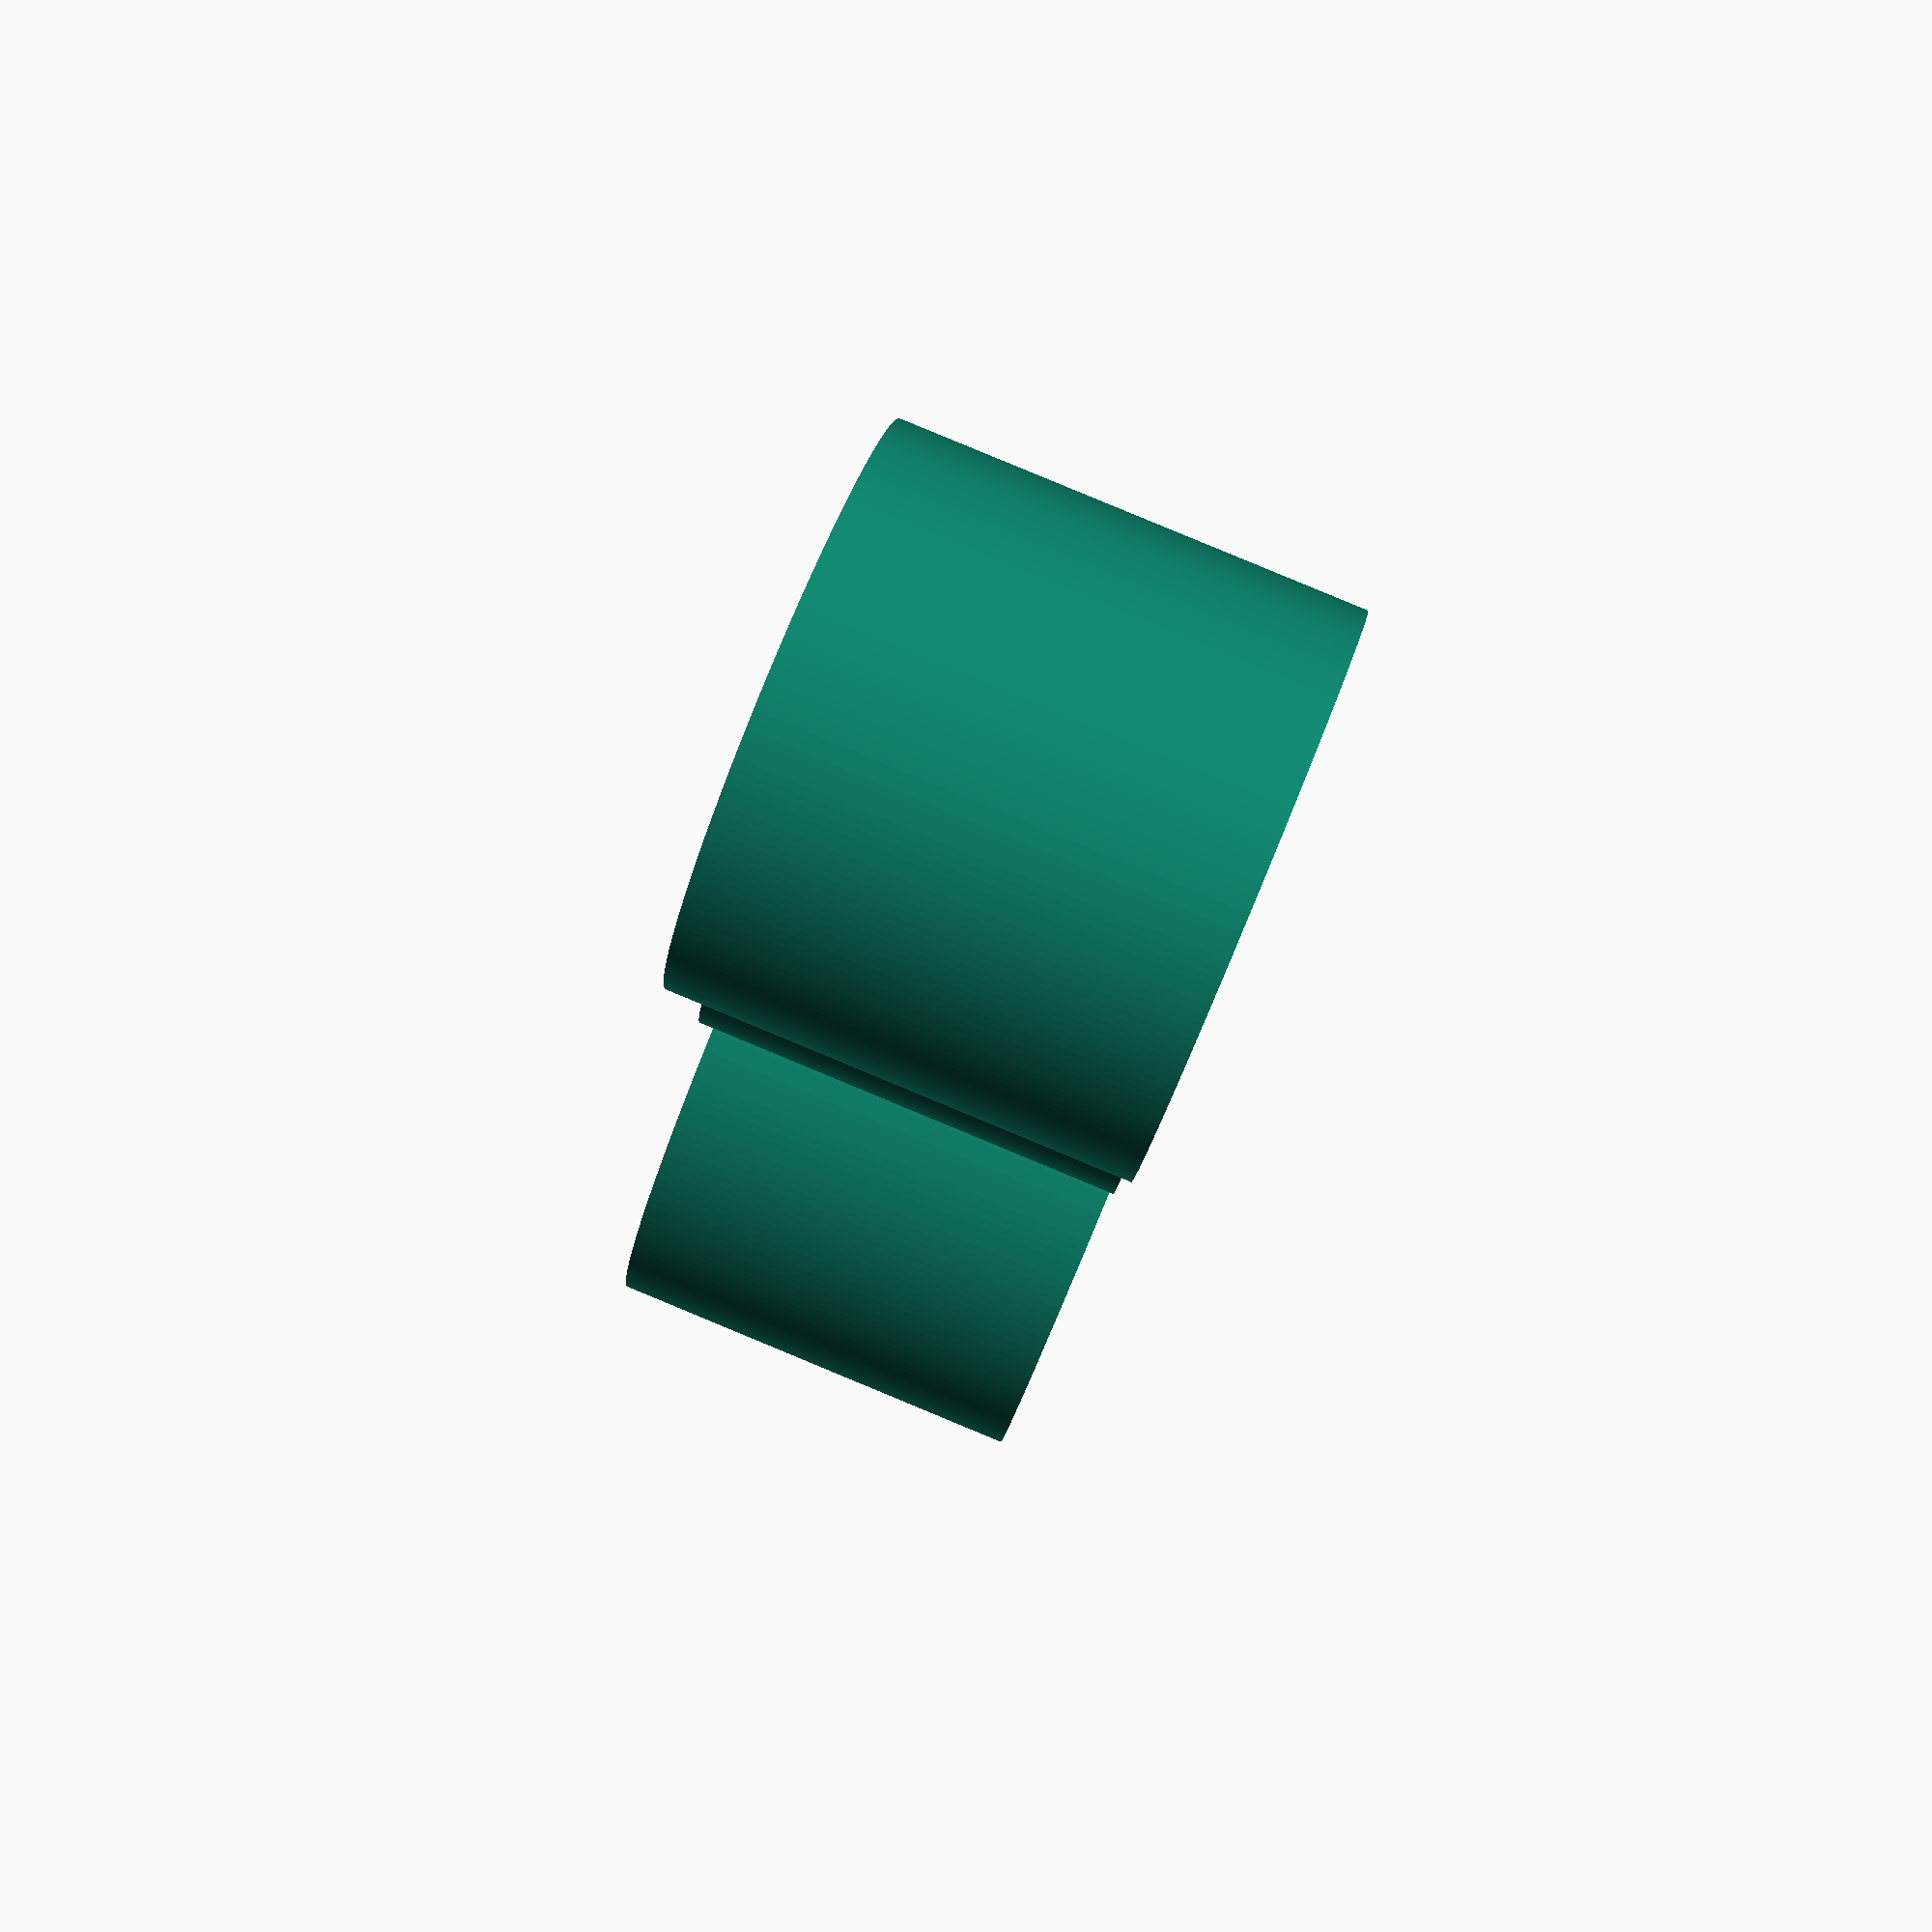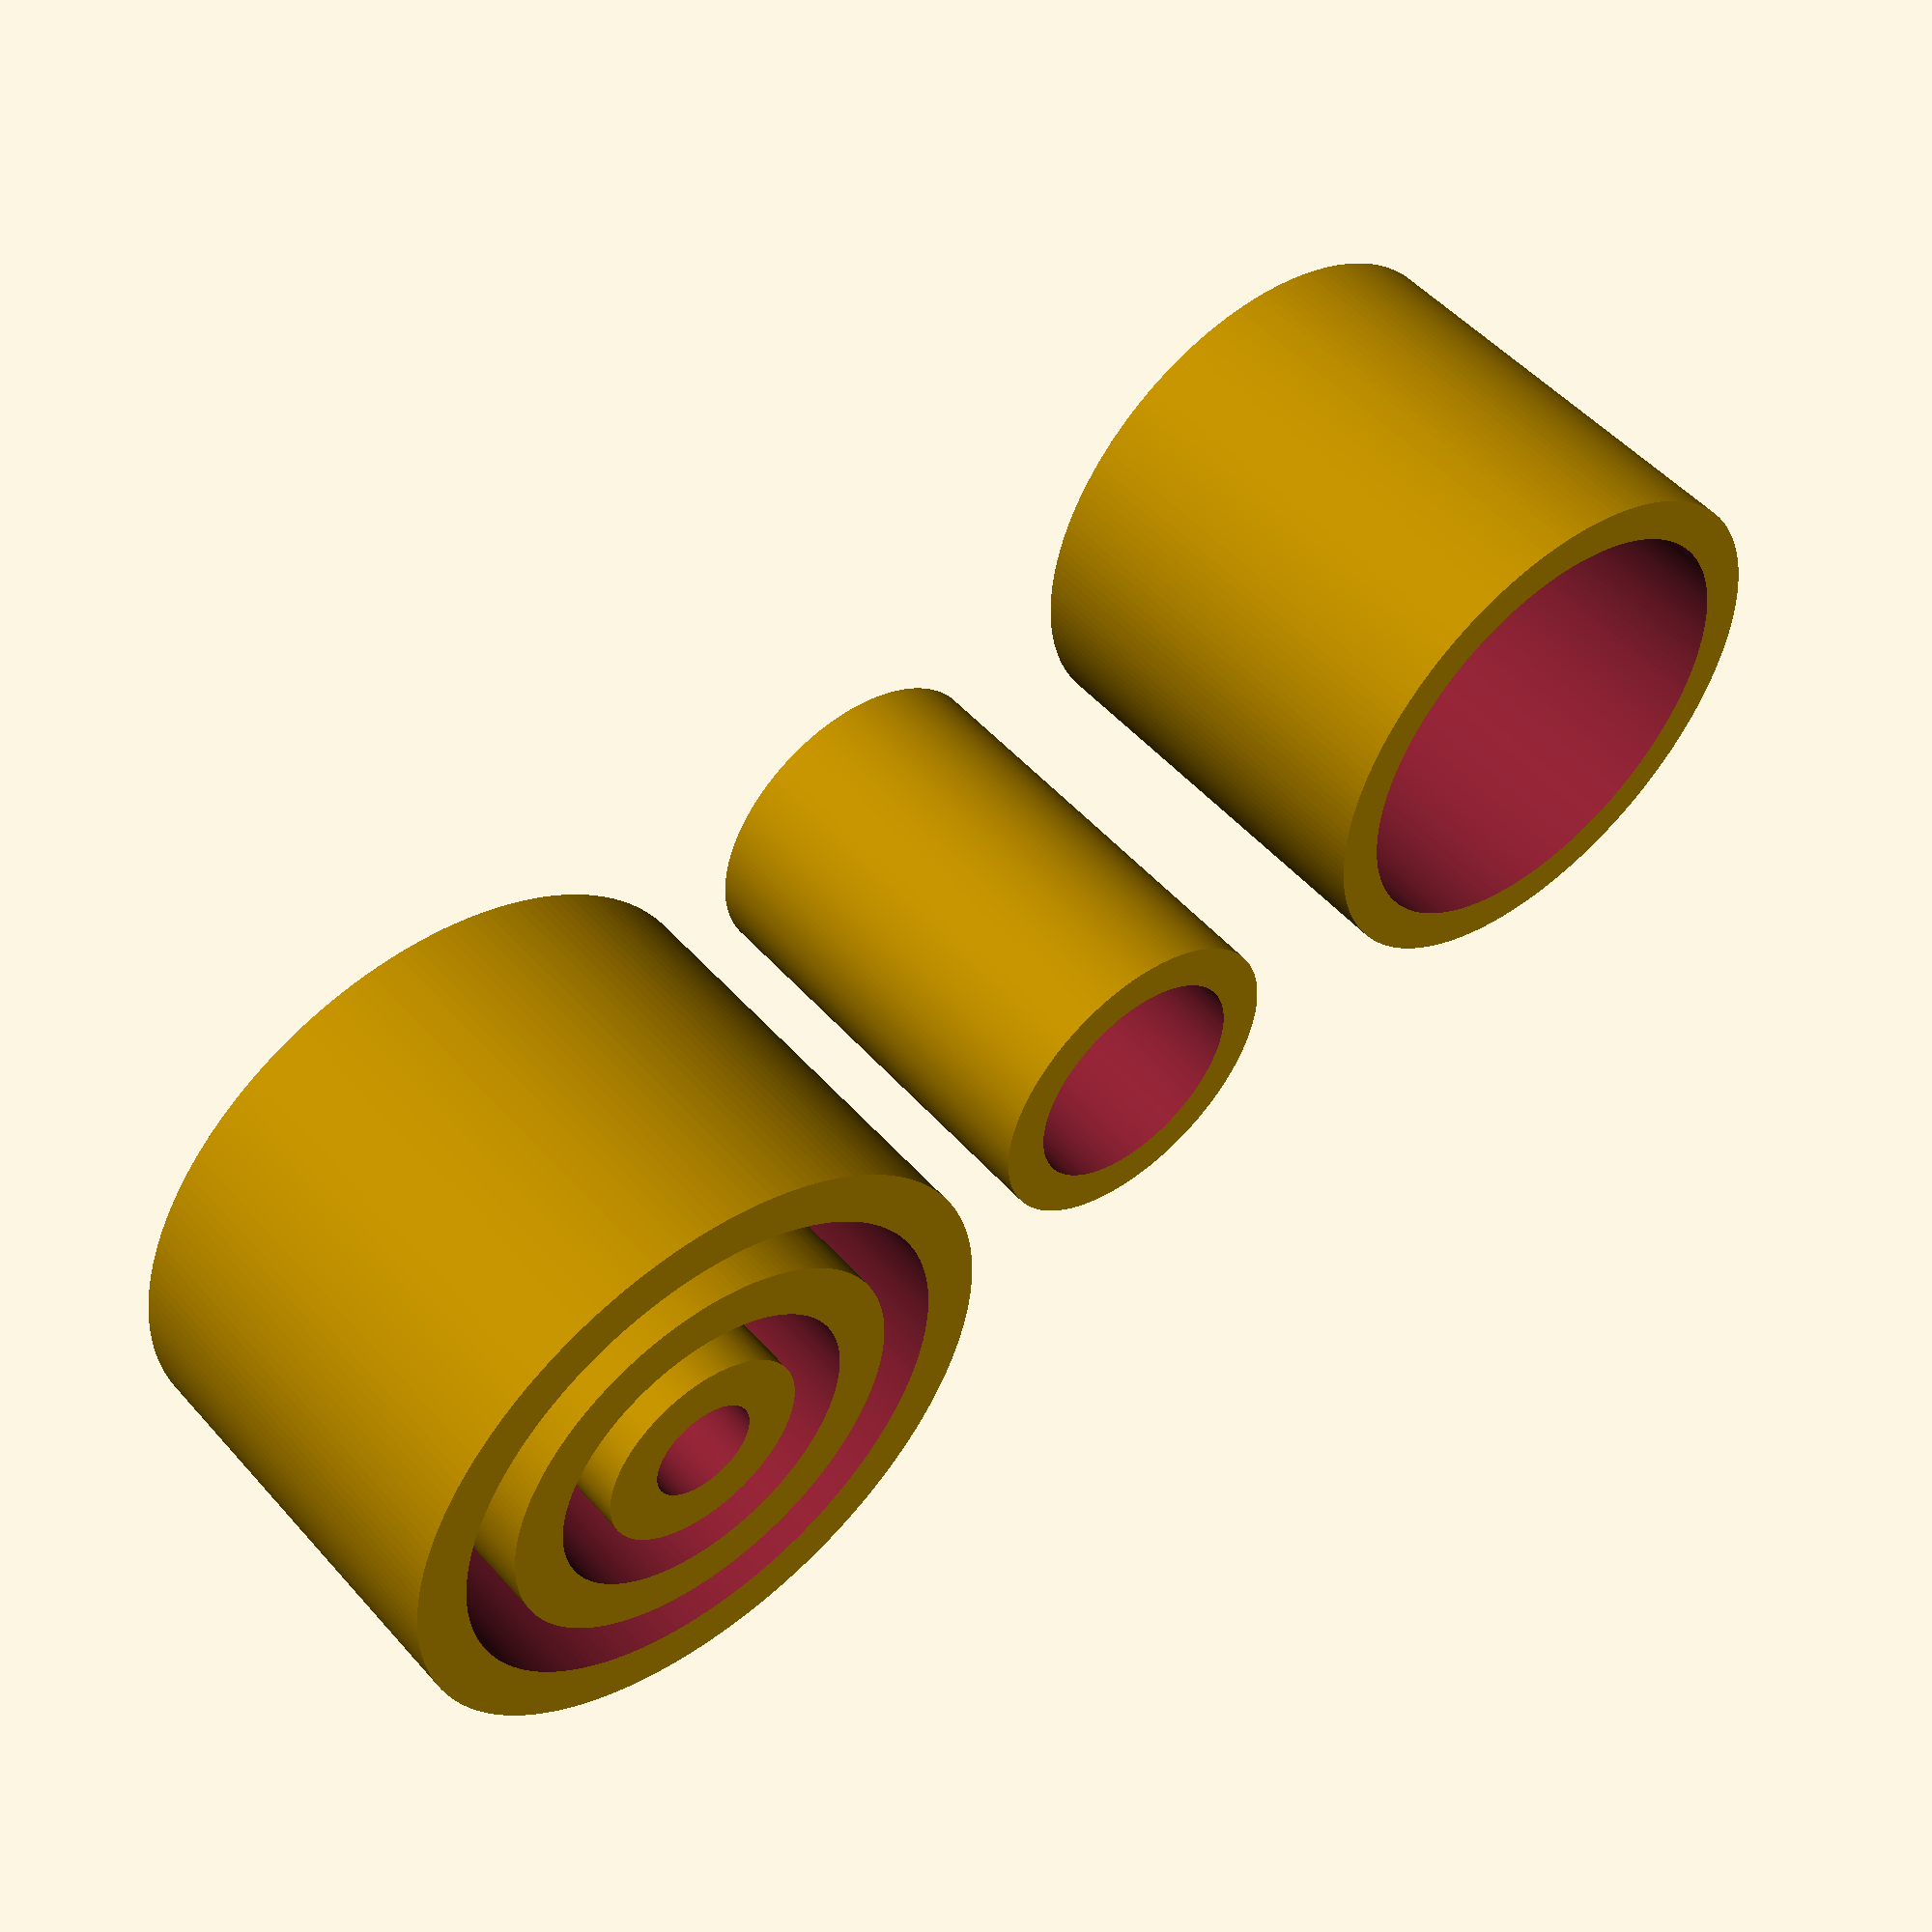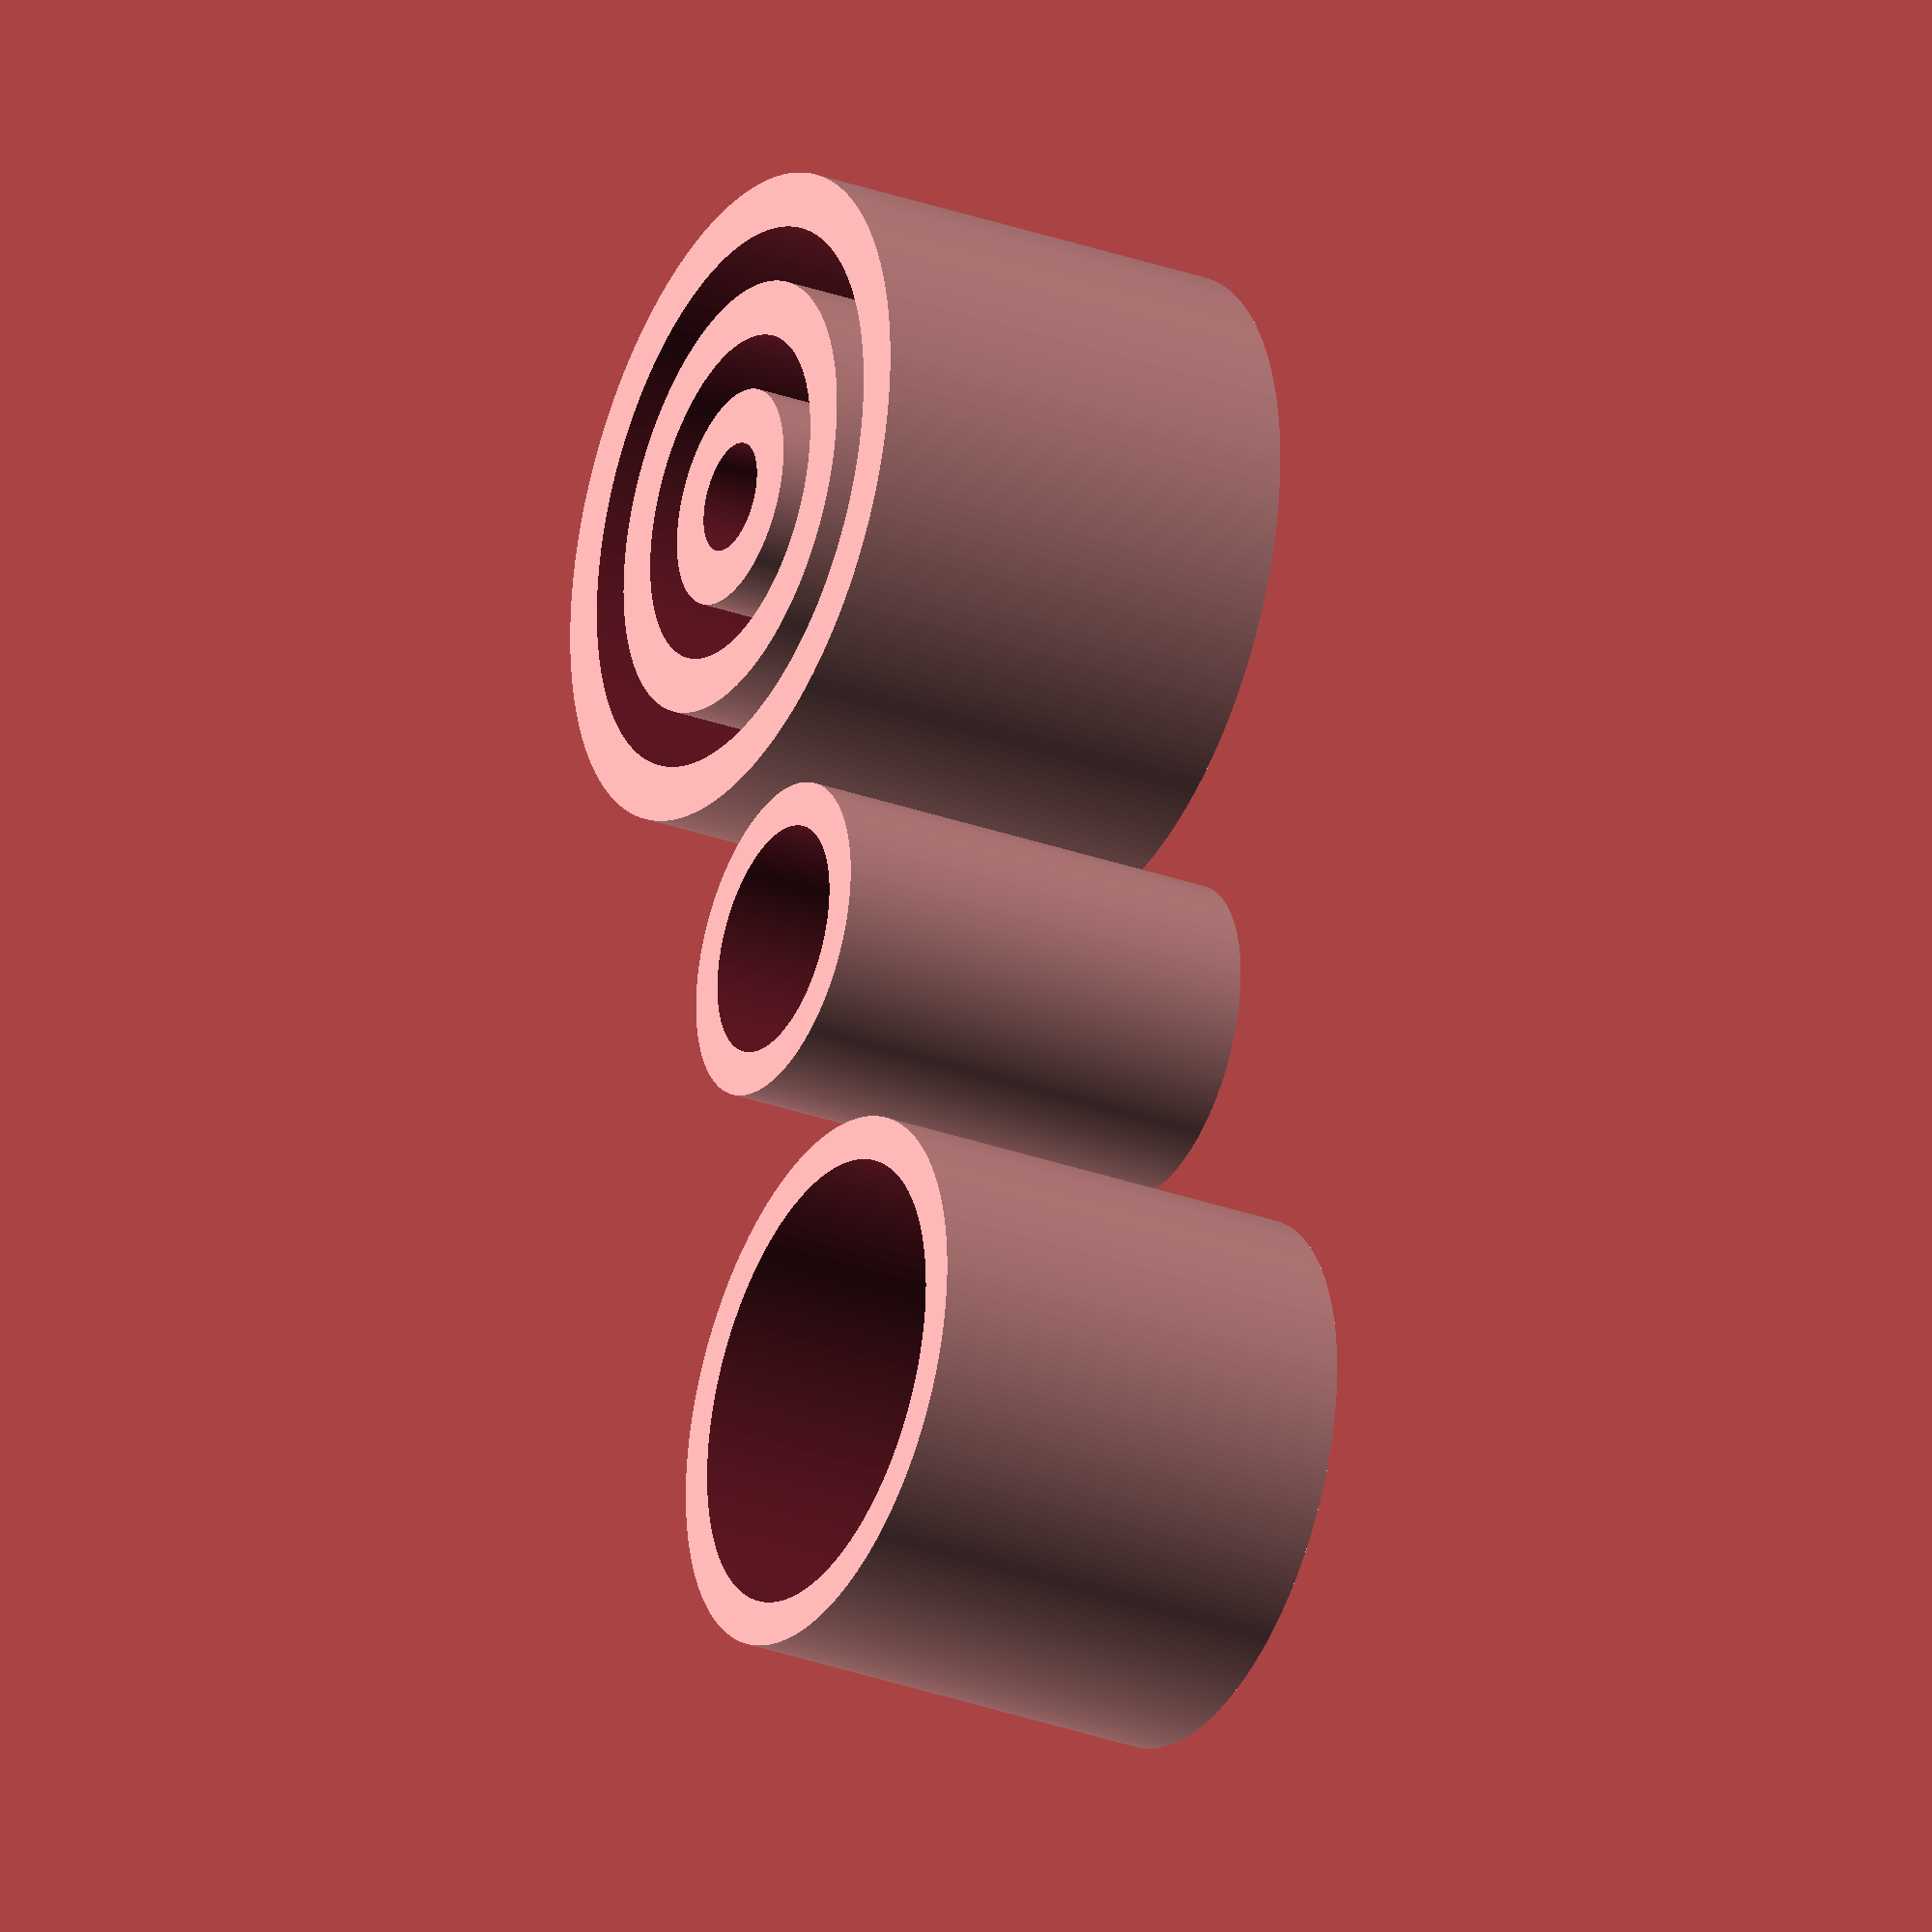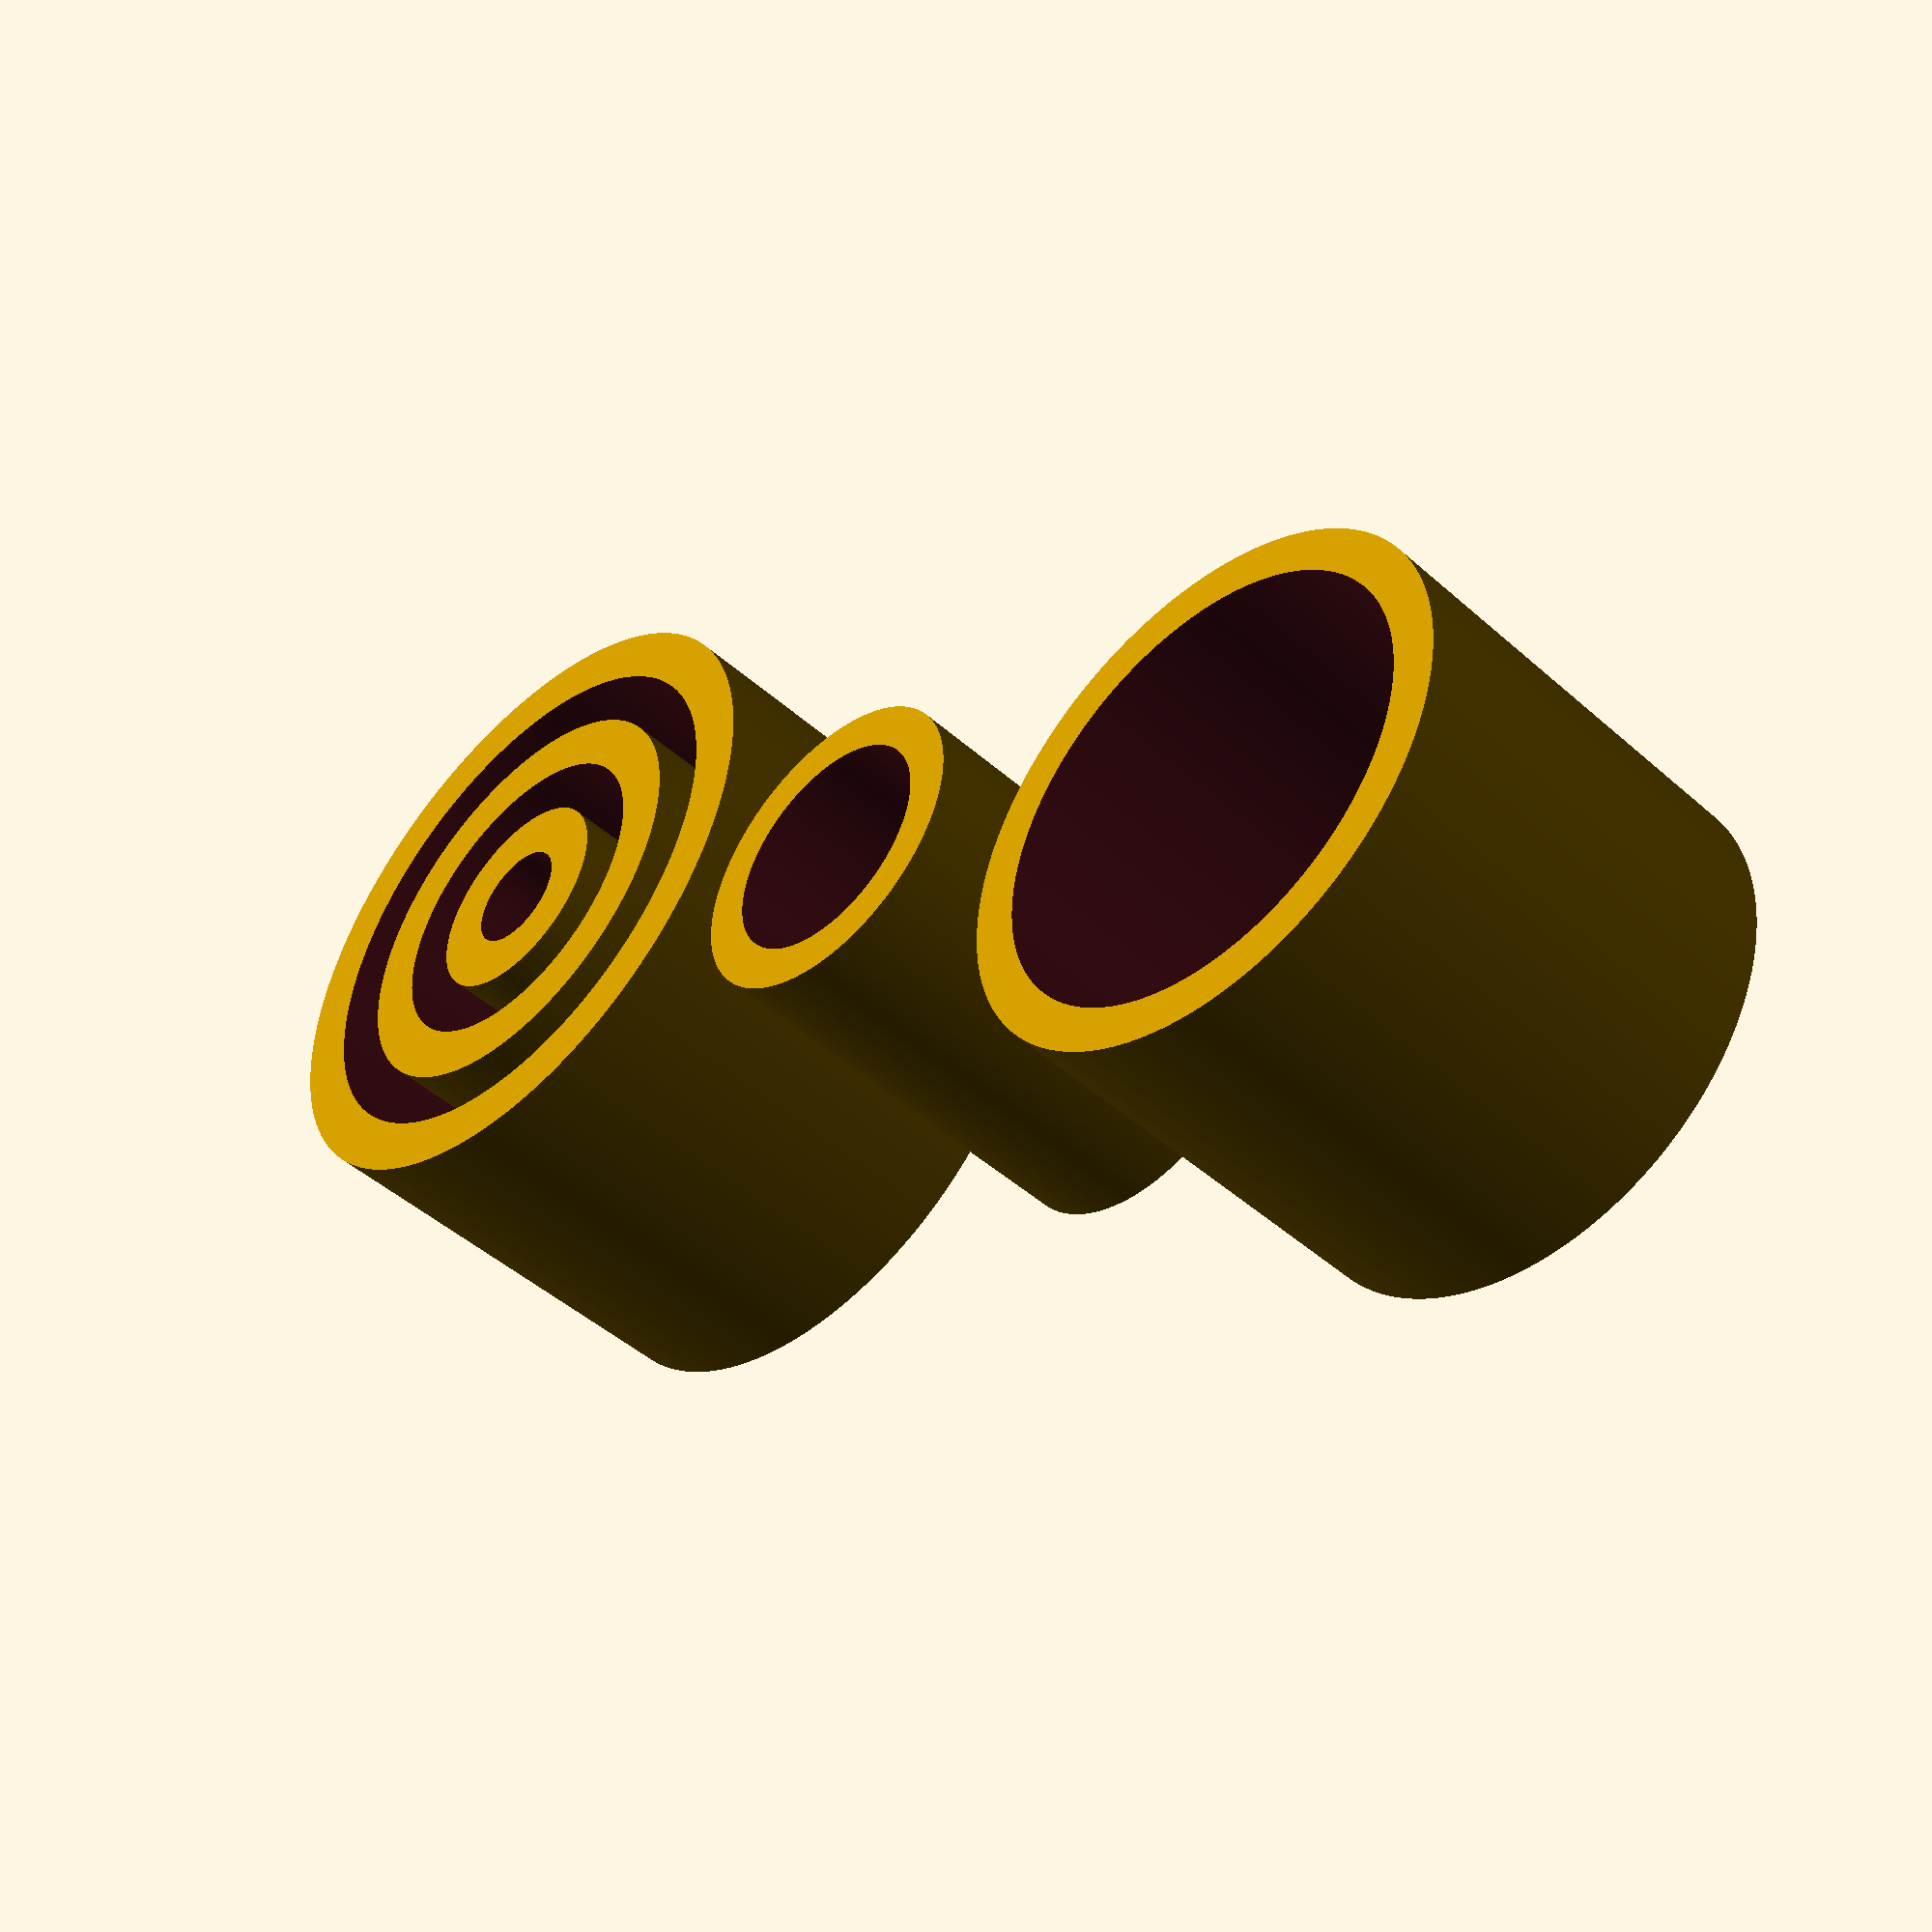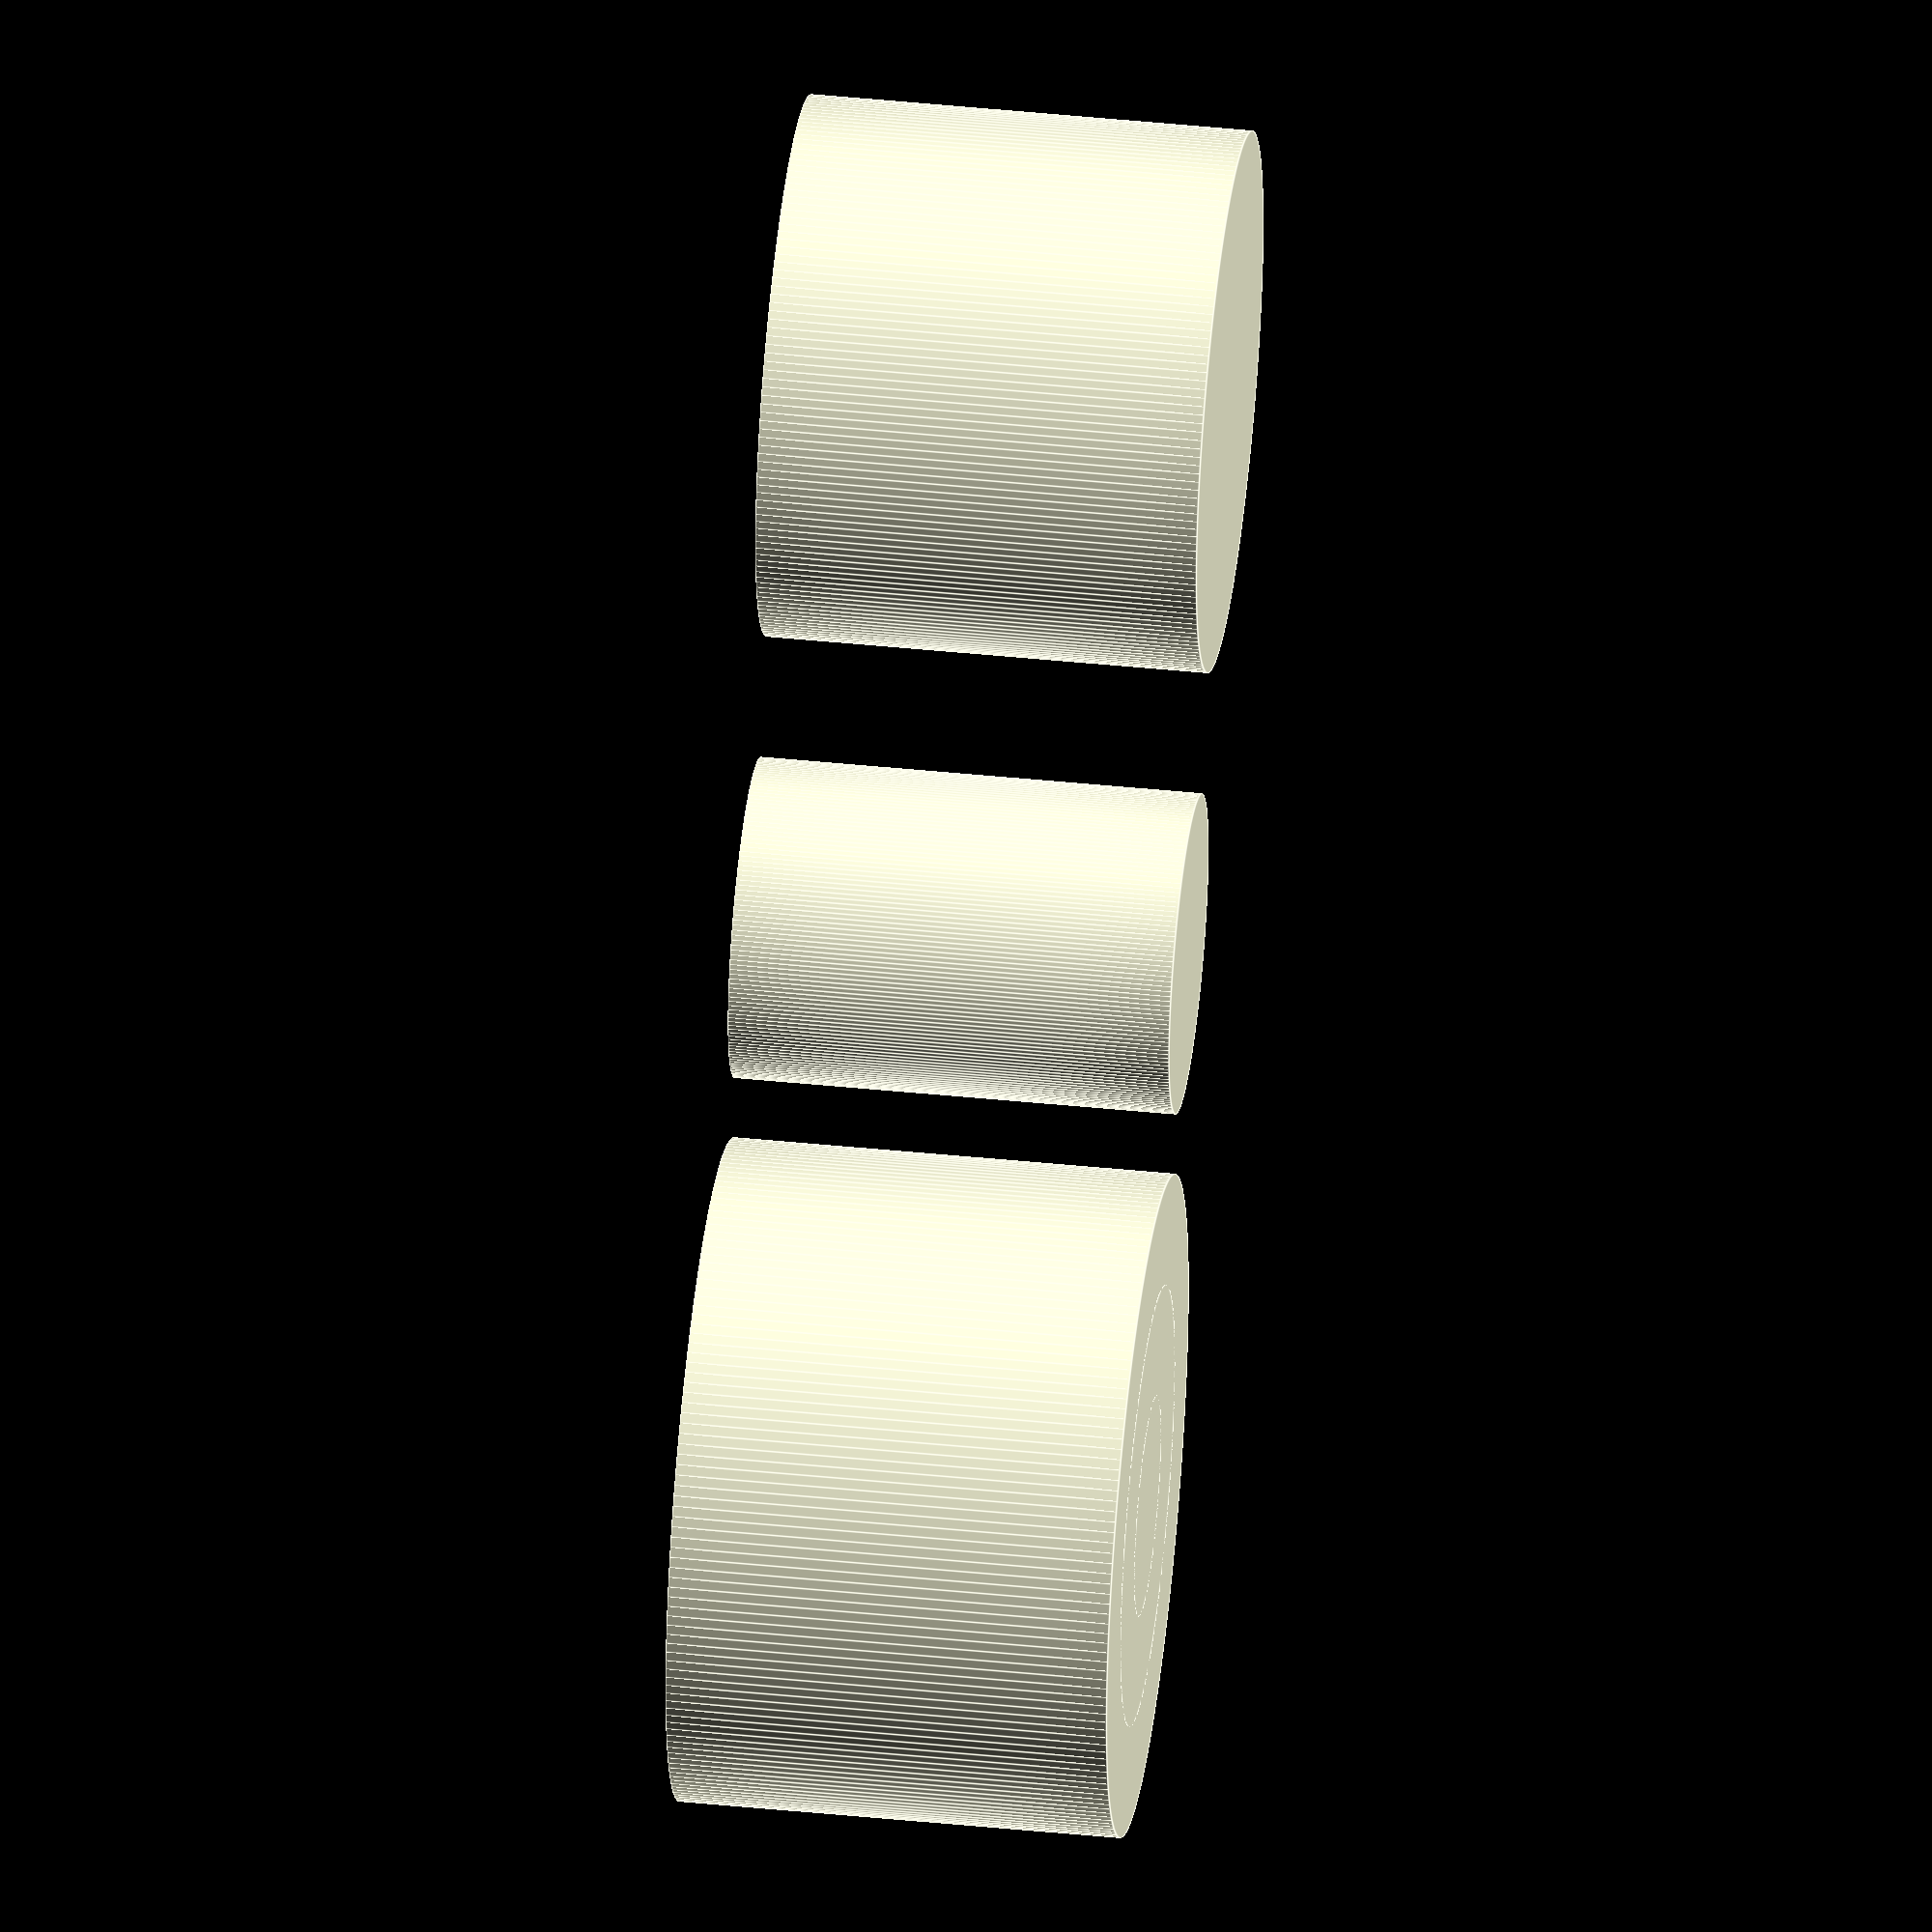
<openscad>
// Units are mm

$fn = 200; // number of facets to approximate the circle

height = 40;
outer_radius = 30;

module disc(r, h, hole_r) {
    difference() {
       cylinder(r = r, h = h); // subtract a smaller cylinder to create a disc
            translate([0,0,10]) cylinder(r = hole_r, h = h+1);
    }
}

// example usage
disc(outer_radius, height, 25); 
disc(20,height,15);
disc(10,height,5);

//cylinder(r=3,h=height);
//cylinder(r=3,h=height);


module filler(r, h, inner_r) {
    difference() {
       cylinder(r = r, h = h); // subtract a smaller cylinder to create a disc
            translate([0,0,10]) cylinder(r = inner_r, h = h+1);
    }
}

translate([50,0,0]) filler(14.5,height,10.5);
translate([100,0,0]) filler(24.5,height,20.5);

</openscad>
<views>
elev=93.9 azim=78.6 roll=67.5 proj=p view=solid
elev=129.5 azim=166.3 roll=219.7 proj=p view=wireframe
elev=208.9 azim=260.7 roll=118.7 proj=o view=solid
elev=226.0 azim=210.8 roll=135.6 proj=p view=wireframe
elev=318.4 azim=233.2 roll=97.1 proj=o view=edges
</views>
